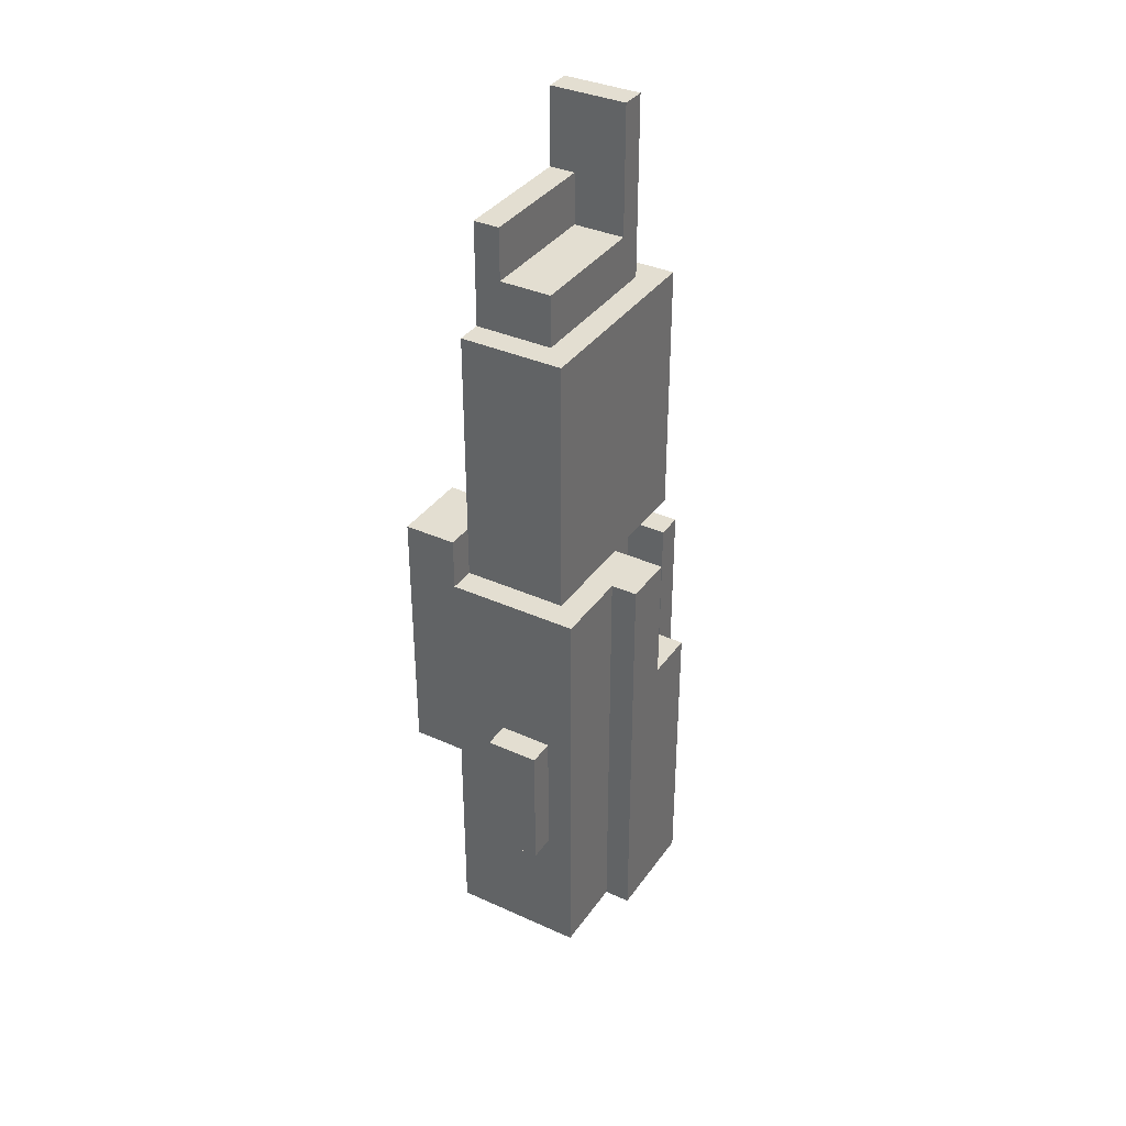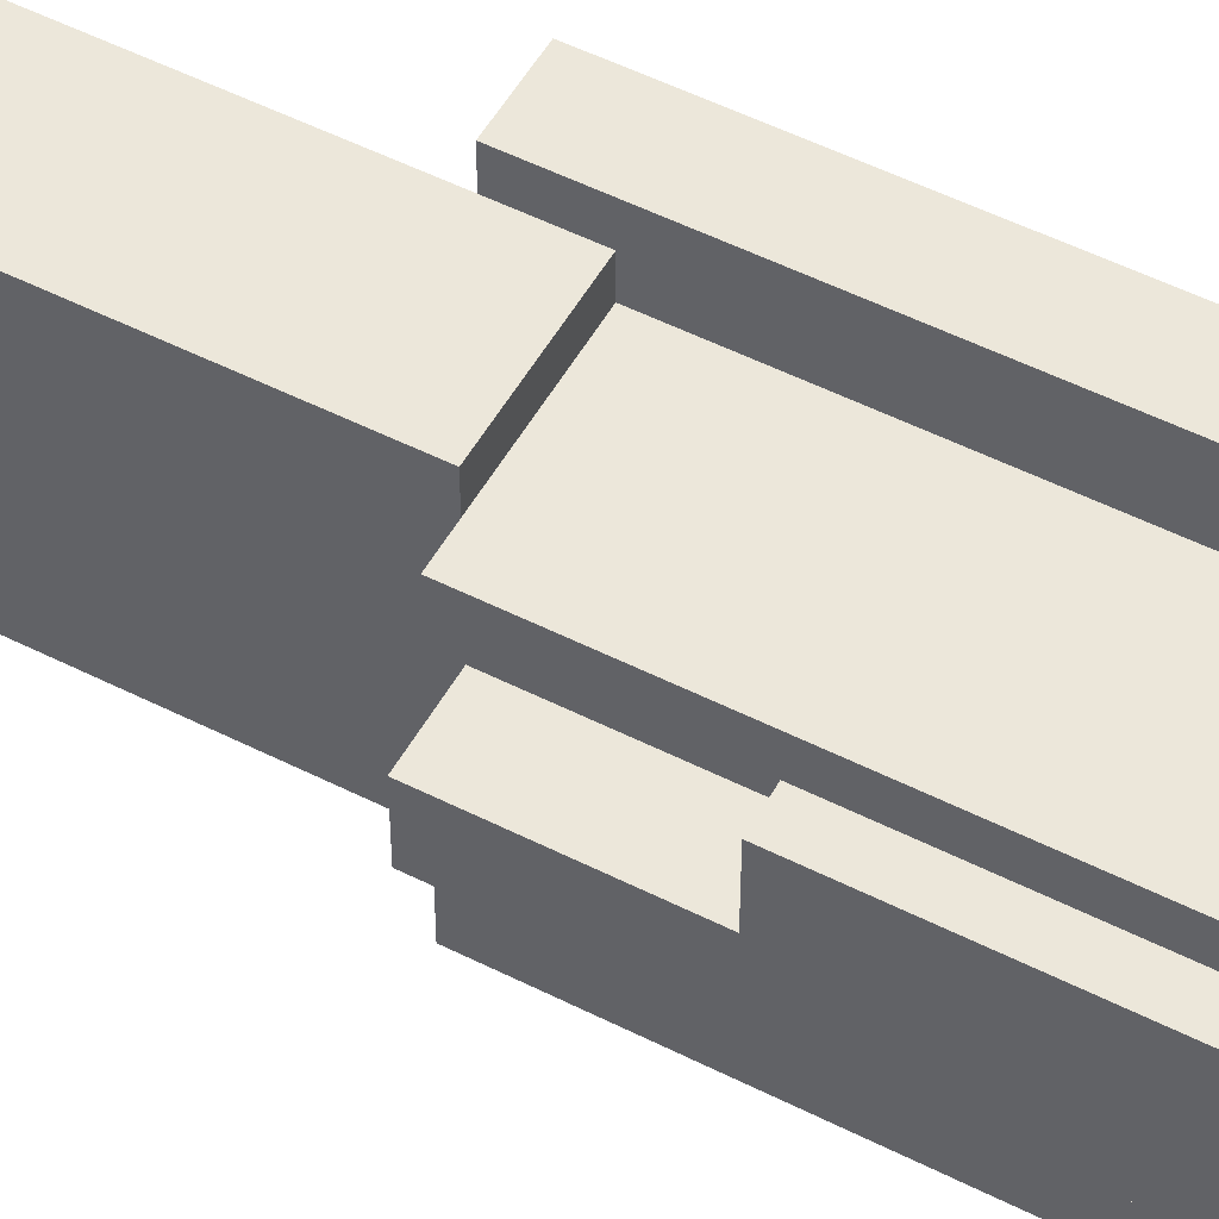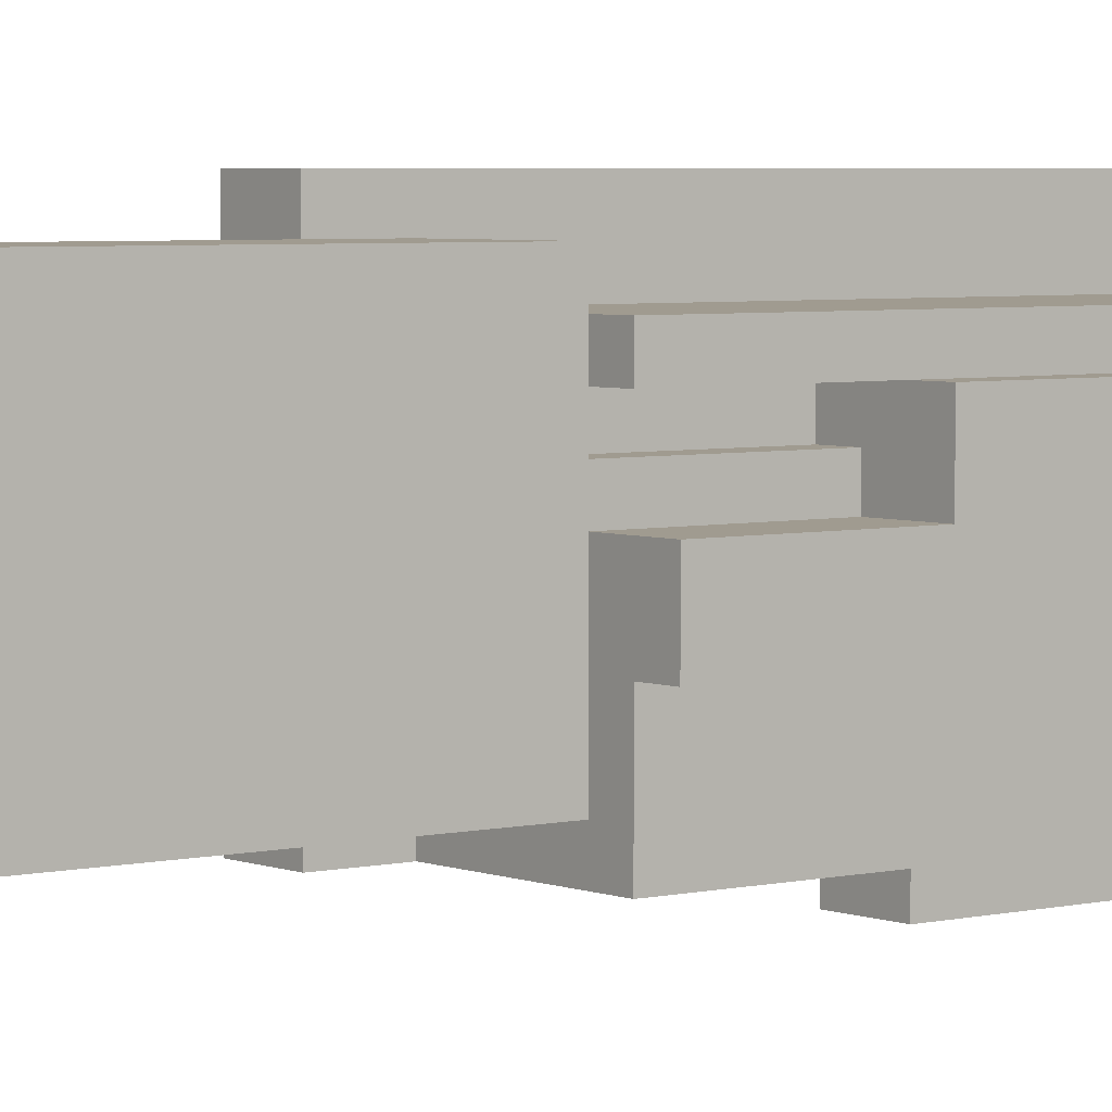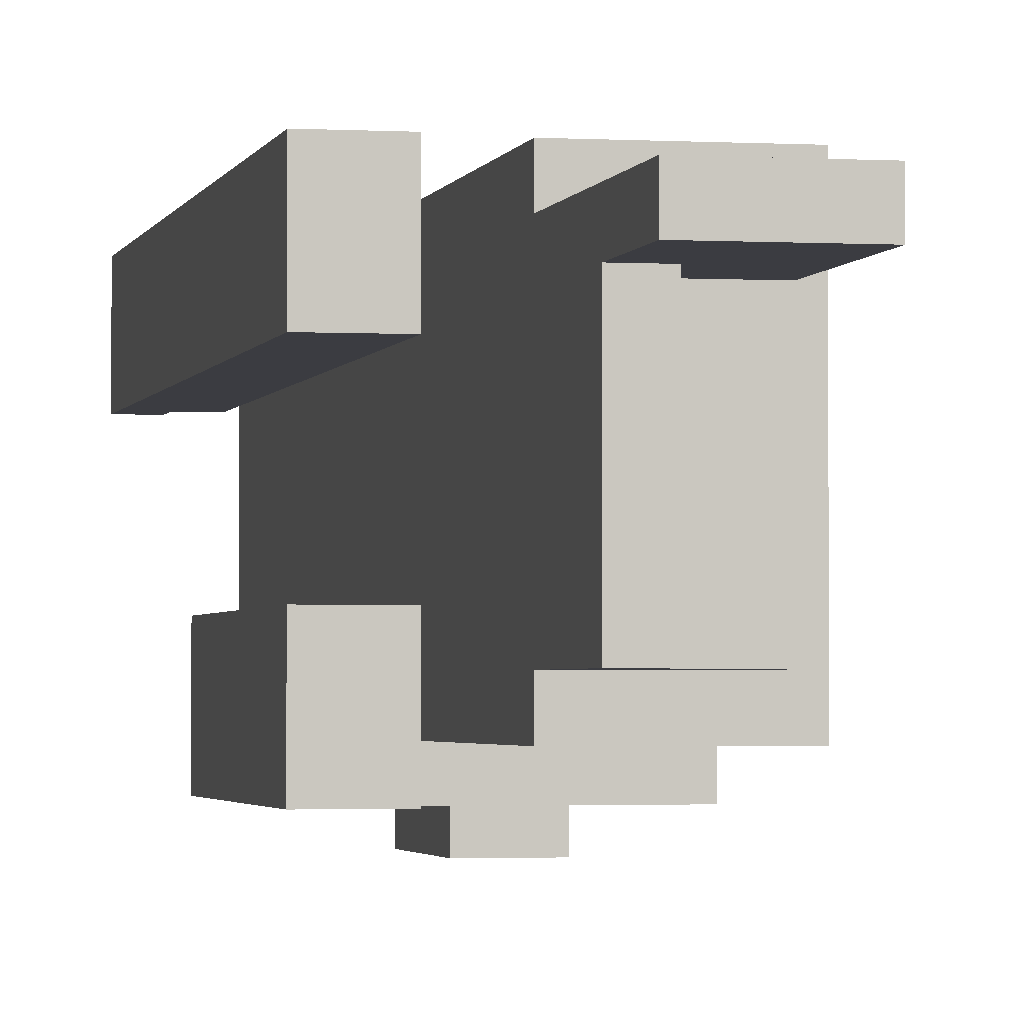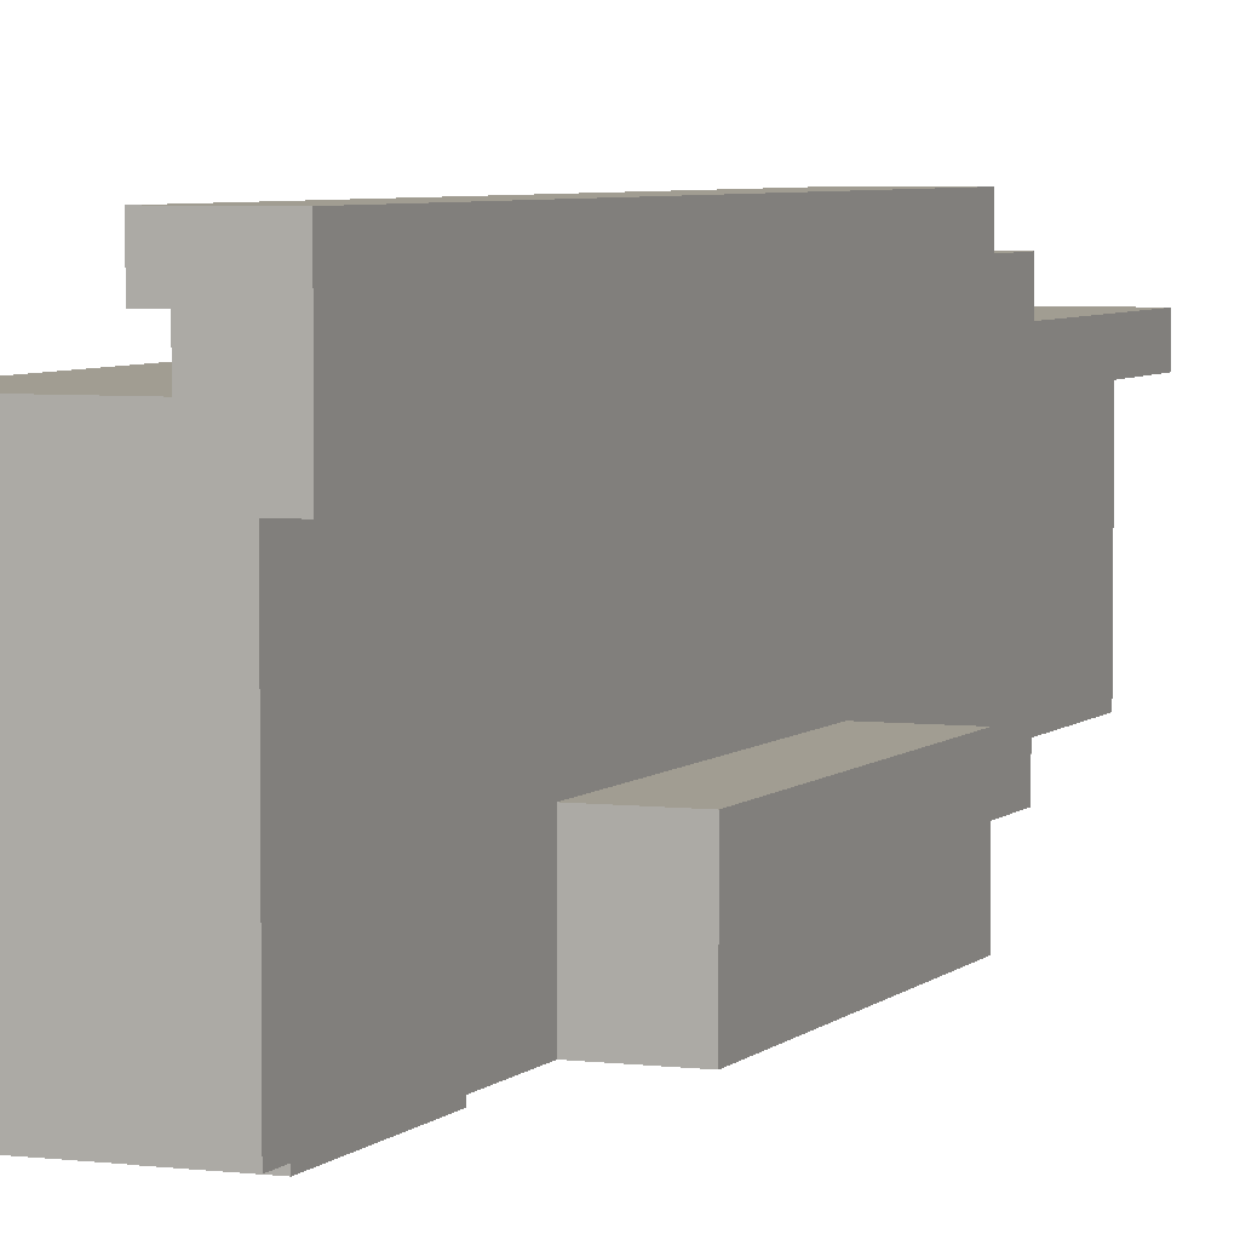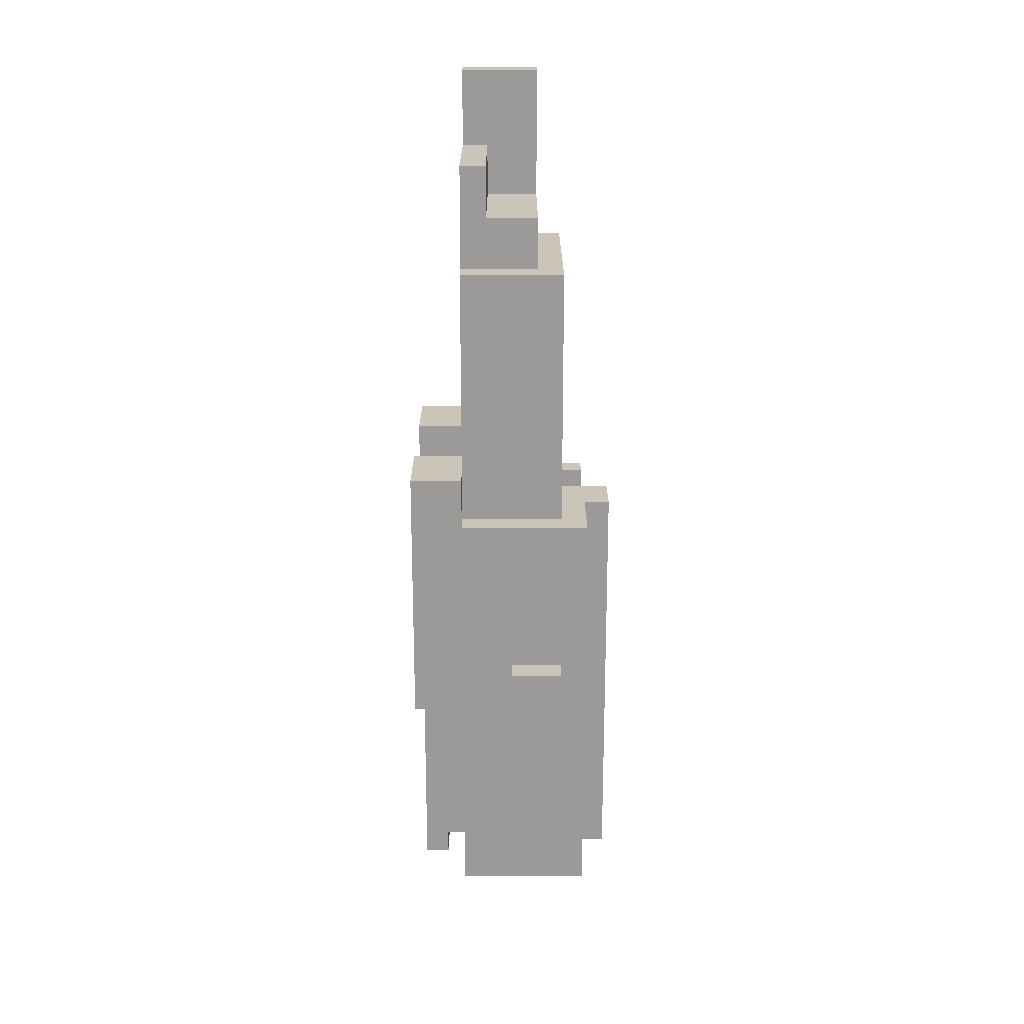
<metadata>
{"format":"obj","ext":"obj","renderer":"f3d","projection":"perspective","resolution":1024,"background":"white","views":[{"elev":36.1,"azim":-149.4,"up":"+Y"},{"elev":52.3,"azim":-61.4,"up":"+Z"},{"elev":4.2,"azim":-128.1,"up":"+Z"},{"elev":-2.2,"azim":168.2,"up":"+Z"},{"elev":4.8,"azim":21.7,"up":"+Z"},{"elev":20.5,"azim":-180.0,"up":"+Y"}]}
</metadata>
<code>
g junker1_mesh
v -4 3 2.5
v -4 3 1.5
v -4 3 -0.5
v -4 3 -1.5
v -4 14 2.5
v -4 14 1.5
v -4 14 0.5
v -4 14 -0.5
v -4 14 -1.5
v -4 19 0.5
v -4 19 -1.5
v -3 3 3.5
v -3 3 2.5
v -3 3 -1.5
v -3 3 -2.5
v -3 3 -4.5
v -3 14 2.5
v -3 14 -1.5
v -3 19 3.5
v -3 19 2.5
v -3 19 -1.5
v -3 19 -2.5
v -3 19 -4.5
v -2 8 -4.5
v -2 8 -5.5
v -2 13 -4.5
v -2 13 -5.5
v -2 14 1.5
v -2 14 0.5
v -2 18 0.5
v -2 19 4.5
v -2 19 3.5
v -2 19 2.5
v -2 19 1.5
v -2 19 0.5
v -2 19 -0.5
v -2 19 -1.5
v -2 19 -2.5
v -2 19 -3.5
v -2 29 4.5
v -2 29 3.5
v -2 29 1.5
v -2 29 -0.5
v -2 29 -2.5
v -2 29 -3.5
v -1 14 2.5
v -1 14 1.5
v -1 19 2.5
v -1 19 1.5
v -1 29 3.5
v -1 29 1.5
v -1 29 -0.5
v -1 29 -2.5
v -1 31 2.5
v -1 31 1.5
v -1 31 -0.5
v -1 31 -2.5
v -1 36 3.5
v -1 36 2.5
v 1 31 2.5
v 1 31 -0.5
v 1 31 -2.5
v 1 33 2.5
v 1 33 -2.5
v 2 0 5.5
v 2 0 4.5
v 2 1 4.5
v 2 1 2.5
v 2 3 3.5
v 2 3 2.5
v 2 19 4.5
v 2 19 3.5
v 2 19 -3.5
v 2 19 -4.5
v 2 21 5.5
v 2 21 4.5
v 2 21 -3.5
v 2 21 -4.5
v 3 0 4.5
v 3 0 2.5
v 3 1 4.5
v 3 1 2.5
v 0 8 -4.5
v 0 8 -5.5
v 0 13 -4.5
v 0 13 -5.5
v 2 3 2.5
v 2 3 -4.5
v 2 11 -1.5
v 2 11 -4.5
v 2 21 4.5
v 2 21 2.5
v 2 21 -1.5
v 2 21 -3.5
v 2 29 4.5
v 2 29 3.5
v 2 29 -2.5
v 2 29 -3.5
v 2 33 2.5
v 2 33 -2.5
v 2 36 3.5
v 2 36 2.5
v 4 0 5.5
v 4 0 2.5
v 4 11 -1.5
v 4 11 -4.5
v 4 21 5.5
v 4 21 2.5
v 4 21 -1.5
v 4 21 -4.5
v 2 0 5.5
v 2 21 5.5
v 4 0 5.5
v 4 21 5.5
v -2 19 4.5
v -2 29 4.5
v 2 19 4.5
v 2 21 4.5
v 2 29 4.5
v -3 3 3.5
v -3 19 3.5
v -2 19 3.5
v -1 4 3.5
v -1 19 3.5
v -1 29 3.5
v -1 36 3.5
v 1 3 3.5
v 1 4 3.5
v 1 29 3.5
v 1 36 3.5
v 2 3 3.5
v 2 19 3.5
v 2 29 3.5
v 2 36 3.5
v -4 3 2.5
v -4 14 2.5
v -3 3 2.5
v -3 14 2.5
v -2 14 1.5
v -2 19 1.5
v -1 14 1.5
v -1 19 1.5
v -4 14 0.5
v -4 19 0.5
v -3 14 0.5
v -3 18 0.5
v -2 14 0.5
v -2 18 0.5
v -2 19 0.5
v 2 11 -1.5
v 2 21 -1.5
v 4 11 -1.5
v 4 21 -1.5
v 2 0 4.5
v 2 1 4.5
v 3 0 4.5
v 3 1 4.5
v -3 14 2.5
v -3 19 2.5
v -2 19 2.5
v -1 14 2.5
v -1 19 2.5
v -1 31 2.5
v -1 36 2.5
v 0 31 2.5
v 1 31 2.5
v 1 33 2.5
v 1 36 2.5
v 2 1 2.5
v 2 3 2.5
v 2 21 2.5
v 2 33 2.5
v 2 36 2.5
v 3 0 2.5
v 3 1 2.5
v 4 0 2.5
v 4 21 2.5
v -4 3 -1.5
v -4 14 -1.5
v -4 19 -1.5
v -3 3 -1.5
v -3 14 -1.5
v -3 19 -1.5
v -1 29 -2.5
v -1 31 -2.5
v 1 29 -2.5
v 1 31 -2.5
v 1 33 -2.5
v 2 29 -2.5
v 2 33 -2.5
v -2 19 -3.5
v -2 29 -3.5
v 2 19 -3.5
v 2 21 -3.5
v 2 29 -3.5
v -3 3 -4.5
v -3 19 -4.5
v -2 8 -4.5
v -2 13 -4.5
v -1 8 -4.5
v -1 13 -4.5
v 0 8 -4.5
v 0 13 -4.5
v 2 3 -4.5
v 2 11 -4.5
v 2 19 -4.5
v 2 21 -4.5
v 4 11 -4.5
v 4 21 -4.5
v -2 8 -5.5
v -2 13 -5.5
v -1 8 -5.5
v -1 13 -5.5
v 0 8 -5.5
v 0 13 -5.5
v 2 0 5.5
v 4 0 5.5
v 2 0 4.5
v 3 0 4.5
v 3 0 2.5
v 4 0 2.5
v 2 1 4.5
v 3 1 4.5
v 2 1 2.5
v 3 1 2.5
v -3 3 3.5
v 1 3 3.5
v 2 3 3.5
v -4 3 2.5
v -3 3 2.5
v 2 3 2.5
v -4 3 1.5
v 1 3 1.5
v -4 3 -0.5
v 1 3 -0.5
v -4 3 -1.5
v -3 3 -1.5
v -3 3 -2.5
v 1 3 -2.5
v -3 3 -4.5
v 2 3 -4.5
v -2 8 -4.5
v -1 8 -4.5
v 0 8 -4.5
v -2 8 -5.5
v -1 8 -5.5
v 0 8 -5.5
v 2 11 -1.5
v 4 11 -1.5
v 2 11 -4.5
v 4 11 -4.5
v -2 19 4.5
v 2 19 4.5
v -2 19 3.5
v -1 19 3.5
v 2 19 3.5
v -2 19 2.5
v -1 19 2.5
v -2 19 1.5
v -1 19 1.5
v -2 13 -4.5
v -1 13 -4.5
v 0 13 -4.5
v -2 13 -5.5
v -1 13 -5.5
v 0 13 -5.5
v -4 14 2.5
v -3 14 2.5
v -1 14 2.5
v -4 14 1.5
v -3 14 1.5
v -2 14 1.5
v -1 14 1.5
v -4 14 0.5
v -3 14 0.5
v -2 14 0.5
v -3 19 3.5
v -2 19 3.5
v -3 19 2.5
v -2 19 2.5
v -4 19 0.5
v -2 19 0.5
v -2 19 -0.5
v -4 19 -1.5
v -3 19 -1.5
v -2 19 -1.5
v -3 19 -2.5
v -2 19 -2.5
v -2 19 -3.5
v 2 19 -3.5
v -3 19 -4.5
v 2 19 -4.5
v 2 21 5.5
v 4 21 5.5
v 2 21 4.5
v 2 21 2.5
v 4 21 2.5
v 2 21 -1.5
v 4 21 -1.5
v 2 21 -3.5
v 2 21 -4.5
v 4 21 -4.5
v -2 29 4.5
v 2 29 4.5
v -2 29 3.5
v -1 29 3.5
v 1 29 3.5
v 2 29 3.5
v -2 29 1.5
v -1 29 1.5
v -2 29 -0.5
v -1 29 -0.5
v -2 29 -2.5
v -1 29 -2.5
v 1 29 -2.5
v 2 29 -2.5
v -2 29 -3.5
v 2 29 -3.5
v -1 31 2.5
v 0 31 2.5
v 1 31 2.5
v -1 31 1.5
v 0 31 1.5
v -1 31 -0.5
v 1 31 -0.5
v -1 31 -2.5
v 1 31 -2.5
v 1 33 2.5
v 2 33 2.5
v 1 33 -2.5
v 2 33 -2.5
v -1 36 3.5
v 1 36 3.5
v 2 36 3.5
v -1 36 2.5
v 1 36 2.5
v 2 36 2.5
f 5 2 1
f 6 3 2
f 6 2 5
f 7 3 6
f 8 4 3
f 8 3 7
f 9 4 8
f 10 9 8
f 10 8 7
f 11 9 10
f 17 13 12
f 18 15 14
f 19 17 12
f 20 17 19
f 21 15 18
f 22 16 15
f 22 15 21
f 23 16 22
f 26 25 24
f 27 25 26
f 30 29 28
f 34 30 28
f 35 30 34
f 40 32 31
f 41 33 32
f 41 32 40
f 41 34 33
f 42 35 34
f 42 34 41
f 42 36 35
f 43 38 37
f 43 36 42
f 43 37 36
f 44 39 38
f 44 38 43
f 45 39 44
f 48 47 46
f 49 47 48
f 54 51 50
f 55 52 51
f 55 51 54
f 56 53 52
f 56 52 55
f 57 53 56
f 58 54 50
f 59 54 58
f 63 61 60
f 63 62 61
f 64 62 63
f 67 66 65
f 69 68 67
f 70 68 69
f 71 67 65
f 71 69 67
f 72 69 71
f 75 71 65
f 76 71 75
f 77 74 73
f 78 74 77
f 81 80 79
f 82 80 81
f 83 84 85
f 85 84 86
f 87 88 89
f 89 88 90
f 87 89 92
f 92 89 93
f 91 92 95
f 93 94 95
f 92 93 95
f 95 94 96
f 96 94 97
f 97 94 98
f 96 97 99
f 99 97 100
f 96 99 101
f 101 99 102
f 103 104 107
f 107 104 108
f 105 106 109
f 109 106 110
f 113 112 111
f 114 112 113
f 117 116 115
f 118 116 117
f 119 116 118
f 122 121 120
f 123 122 120
f 124 122 123
f 127 123 120
f 128 124 123
f 128 123 127
f 129 126 125
f 130 126 129
f 131 128 127
f 132 124 128
f 132 128 131
f 133 130 129
f 134 130 133
f 137 136 135
f 138 136 137
f 141 140 139
f 142 140 141
f 145 144 143
f 146 144 145
f 147 146 145
f 148 144 146
f 148 146 147
f 149 144 148
f 152 151 150
f 153 151 152
f 154 155 156
f 156 155 157
f 158 159 160
f 158 160 161
f 161 160 162
f 163 164 165
f 165 164 166
f 166 164 167
f 167 164 168
f 167 168 172
f 172 168 173
f 170 171 175
f 169 170 175
f 174 175 176
f 175 171 177
f 176 175 177
f 178 179 181
f 179 180 182
f 181 179 182
f 182 180 183
f 184 185 186
f 186 185 187
f 186 187 189
f 187 188 189
f 189 188 190
f 191 192 193
f 193 192 194
f 194 192 195
f 196 197 198
f 198 197 199
f 196 198 200
f 199 197 201
f 196 200 202
f 201 197 203
f 196 202 204
f 202 203 204
f 204 203 205
f 203 197 206
f 205 203 206
f 206 207 208
f 205 206 208
f 208 207 209
f 210 211 212
f 212 211 213
f 212 213 214
f 214 213 215
f 218 217 216
f 219 217 218
f 220 217 219
f 221 217 220
f 224 223 222
f 225 223 224
f 230 227 226
f 231 228 227
f 232 230 229
f 233 227 230
f 233 230 232
f 233 231 227
f 234 233 232
f 235 231 233
f 235 233 234
f 236 235 234
f 237 235 236
f 238 235 237
f 239 231 235
f 239 235 238
f 240 239 238
f 241 231 239
f 241 239 240
f 245 243 242
f 246 244 243
f 246 243 245
f 247 244 246
f 250 249 248
f 251 249 250
f 254 253 252
f 255 253 254
f 256 253 255
f 259 258 257
f 260 258 259
f 261 262 264
f 262 263 265
f 264 262 265
f 265 263 266
f 267 268 270
f 268 269 271
f 270 268 271
f 271 269 272
f 272 269 273
f 270 271 274
f 271 272 274
f 274 272 275
f 275 272 276
f 277 278 279
f 279 278 280
f 281 282 283
f 281 283 284
f 284 283 285
f 285 283 286
f 285 286 287
f 287 286 288
f 287 288 289
f 287 289 291
f 289 290 291
f 291 290 292
f 293 294 295
f 295 294 296
f 296 294 297
f 298 299 300
f 300 299 301
f 301 299 302
f 303 304 305
f 305 304 306
f 306 304 307
f 307 304 308
f 305 306 309
f 309 306 310
f 309 310 311
f 311 310 312
f 311 312 313
f 313 312 314
f 313 314 317
f 315 316 317
f 314 315 317
f 317 316 318
f 319 320 322
f 320 321 323
f 322 320 323
f 322 323 324
f 323 321 325
f 324 323 325
f 324 325 326
f 326 325 327
f 328 329 330
f 330 329 331
f 332 333 335
f 333 334 336
f 335 333 336
f 336 334 337

</code>
